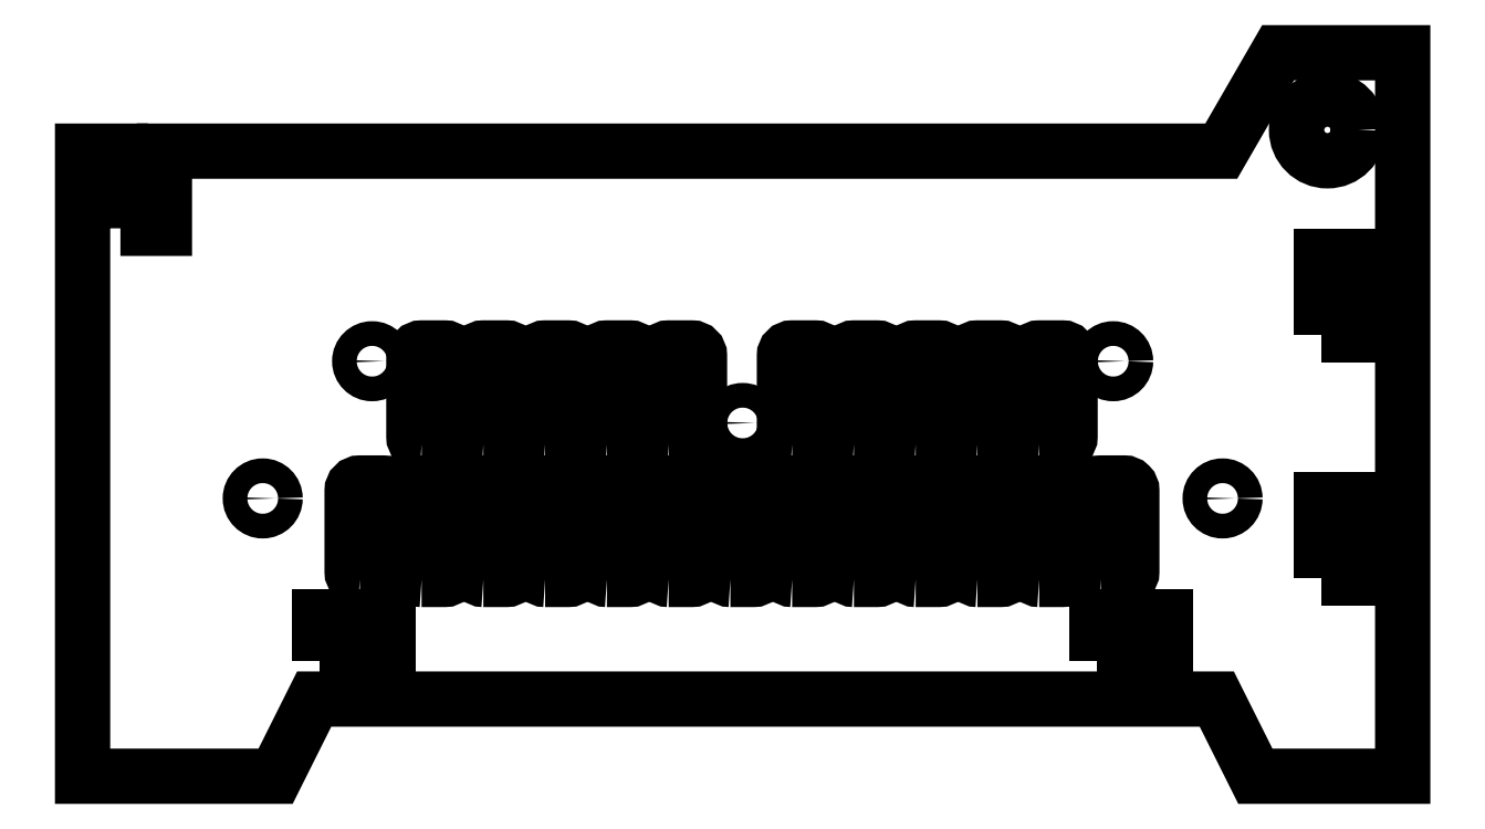
<metadata>
{"format":"dxf","ext":"dxf","renderer":"ezdxf+matplotlib","layout":"modelspace","background":"white","min_lineweight":24,"dpi":150}
</metadata>
<code>
0
SECTION
2
ENTITIES
0
LWPOLYLINE
8
0
90
8
70
1
43
0
10
52.88
20
-18.42
10
55.88
20
-18.42
42
0.4142
10
56.88
20
-17.42
10
56.88
20
-6.915
42
0.4142
10
55.88
20
-5.915
10
52.88
20
-5.915
42
0.4142
10
51.88
20
-6.915
10
51.88
20
-17.42
42
0.4142
0
LWPOLYLINE
8
0
90
8
70
1
43
0
10
36.88
20
-18.42
10
39.88
20
-18.42
42
0.4142
10
40.88
20
-17.42
10
40.88
20
-6.915
42
0.4142
10
39.88
20
-5.915
10
36.88
20
-5.915
42
0.4142
10
35.88
20
-6.915
10
35.88
20
-17.42
42
0.4142
0
LWPOLYLINE
8
0
90
8
70
1
43
0
10
20.88
20
-18.42
10
23.88
20
-18.42
42
0.4142
10
24.88
20
-17.42
10
24.88
20
-6.915
42
0.4142
10
23.88
20
-5.915
10
20.88
20
-5.915
42
0.4142
10
19.88
20
-6.915
10
19.88
20
-17.42
42
0.4142
0
LWPOLYLINE
8
0
90
8
70
1
43
0
10
4.879
20
-18.42
10
7.879
20
-18.42
42
0.4142
10
8.879
20
-17.42
10
8.879
20
-6.915
42
0.4142
10
7.879
20
-5.915
10
4.879
20
-5.915
42
0.4142
10
3.879
20
-6.915
10
3.879
20
-17.42
42
0.4142
0
LWPOLYLINE
8
0
90
8
70
1
43
0
10
-11.12
20
-18.42
10
-8.121
20
-18.42
42
0.4142
10
-7.121
20
-17.42
10
-7.121
20
-6.915
42
0.4142
10
-8.121
20
-5.915
10
-11.12
20
-5.915
42
0.4142
10
-12.12
20
-6.915
10
-12.12
20
-17.42
42
0.4142
0
LWPOLYLINE
8
0
90
8
70
1
43
0
10
-27.12
20
-18.42
10
-24.12
20
-18.42
42
0.4142
10
-23.12
20
-17.42
10
-23.12
20
-6.915
42
0.4142
10
-24.12
20
-5.915
10
-27.12
20
-5.915
42
0.4142
10
-28.12
20
-6.915
10
-28.12
20
-17.42
42
0.4142
0
LWPOLYLINE
8
0
90
8
70
1
43
0
10
-27.12
20
-0.9151
10
-24.12
20
-0.9151
42
0.4142
10
-23.12
20
0.0849
10
-23.12
20
10.59
42
0.4142
10
-24.12
20
11.59
10
-27.12
20
11.59
42
0.4142
10
-28.12
20
10.59
10
-28.12
20
0.0849
42
0.4142
0
LWPOLYLINE
8
0
90
8
70
1
43
0
10
-11.12
20
-0.9151
10
-8.121
20
-0.9151
42
0.4142
10
-7.121
20
0.0849
10
-7.121
20
10.59
42
0.4142
10
-8.121
20
11.59
10
-11.12
20
11.59
42
0.4142
10
-12.12
20
10.59
10
-12.12
20
0.0849
42
0.4142
0
LWPOLYLINE
8
0
90
8
70
1
43
0
10
4.879
20
-0.9151
10
7.879
20
-0.9151
42
0.4142
10
8.879
20
0.0849
10
8.879
20
10.59
42
0.4142
10
7.879
20
11.59
10
4.879
20
11.59
42
0.4142
10
3.879
20
10.59
10
3.879
20
0.0849
42
0.4142
0
LWPOLYLINE
8
0
90
8
70
1
43
0
10
28.88
20
-0.9151
10
31.88
20
-0.9151
42
0.4142
10
32.88
20
0.0849
10
32.88
20
10.59
42
0.4142
10
31.88
20
11.59
10
28.88
20
11.59
42
0.4142
10
27.88
20
10.59
10
27.88
20
0.0849
42
0.4142
0
LWPOLYLINE
8
0
90
8
70
1
43
0
10
44.88
20
-0.9151
10
47.88
20
-0.9151
42
0.4142
10
48.88
20
0.0849
10
48.88
20
10.59
42
0.4142
10
47.88
20
11.59
10
44.88
20
11.59
42
0.4142
10
43.88
20
10.59
10
43.88
20
0.0849
42
0.4142
0
LWPOLYLINE
8
0
90
8
70
1
43
0
10
52.88
20
-0.9151
10
55.88
20
-0.9151
42
0.4142
10
56.88
20
0.0849
10
56.88
20
10.59
42
0.4142
10
55.88
20
11.59
10
52.88
20
11.59
42
0.4142
10
51.88
20
10.59
10
51.88
20
0.0849
42
0.4142
0
LWPOLYLINE
8
0
90
8
70
1
43
0
10
36.88
20
-0.9151
10
39.88
20
-0.9151
42
0.4142
10
40.88
20
0.0849
10
40.88
20
10.59
42
0.4142
10
39.88
20
11.59
10
36.88
20
11.59
42
0.4142
10
35.88
20
10.59
10
35.88
20
0.0849
42
0.4142
0
LWPOLYLINE
8
0
90
8
70
1
43
0
10
20.88
20
-0.9151
10
23.88
20
-0.9151
42
0.4142
10
24.88
20
0.0849
10
24.88
20
10.59
42
0.4142
10
23.88
20
11.59
10
20.88
20
11.59
42
0.4142
10
19.88
20
10.59
10
19.88
20
0.0849
42
0.4142
0
LWPOLYLINE
8
0
90
8
70
1
43
0
10
-3.121
20
-0.9151
10
-0.1208
20
-0.9151
42
0.4142
10
0.8792
20
0.0849
10
0.8792
20
10.59
42
0.4142
10
-0.1208
20
11.59
10
-3.121
20
11.59
42
0.4142
10
-4.121
20
10.59
10
-4.121
20
0.0849
42
0.4142
0
LWPOLYLINE
8
0
90
8
70
1
43
0
10
-19.12
20
-0.9151
10
-16.12
20
-0.9151
42
0.4142
10
-15.12
20
0.0849
10
-15.12
20
10.59
42
0.4142
10
-16.12
20
11.59
10
-19.12
20
11.59
42
0.4142
10
-20.12
20
10.59
10
-20.12
20
0.0849
42
0.4142
0
LWPOLYLINE
8
0
90
8
70
1
43
0
10
-35.12
20
-18.42
10
-32.12
20
-18.42
42
0.4142
10
-31.12
20
-17.42
10
-31.12
20
-6.915
42
0.4142
10
-32.12
20
-5.915
10
-35.12
20
-5.915
42
0.4142
10
-36.12
20
-6.915
10
-36.12
20
-17.42
42
0.4142
0
LWPOLYLINE
8
0
90
8
70
1
43
0
10
-19.12
20
-18.42
10
-16.12
20
-18.42
42
0.4142
10
-15.12
20
-17.42
10
-15.12
20
-6.915
42
0.4142
10
-16.12
20
-5.915
10
-19.12
20
-5.915
42
0.4142
10
-20.12
20
-6.915
10
-20.12
20
-17.42
42
0.4142
0
LWPOLYLINE
8
0
90
8
70
1
43
0
10
-3.121
20
-18.42
10
-0.1208
20
-18.42
42
0.4142
10
0.8792
20
-17.42
10
0.8792
20
-6.915
42
0.4142
10
-0.1208
20
-5.915
10
-3.121
20
-5.915
42
0.4142
10
-4.121
20
-6.915
10
-4.121
20
-17.42
42
0.4142
0
LWPOLYLINE
8
0
90
8
70
1
43
0
10
12.88
20
-18.42
10
15.88
20
-18.42
42
0.4142
10
16.88
20
-17.42
10
16.88
20
-6.915
42
0.4142
10
15.88
20
-5.915
10
12.88
20
-5.915
42
0.4142
10
11.88
20
-6.915
10
11.88
20
-17.42
42
0.4142
0
LWPOLYLINE
8
0
90
8
70
1
43
0
10
28.88
20
-18.42
10
31.88
20
-18.42
42
0.4142
10
32.88
20
-17.42
10
32.88
20
-6.915
42
0.4142
10
31.88
20
-5.915
10
28.88
20
-5.915
42
0.4142
10
27.88
20
-6.915
10
27.88
20
-17.42
42
0.4142
0
LWPOLYLINE
8
0
90
8
70
1
43
0
10
44.88
20
-18.42
10
47.88
20
-18.42
42
0.4142
10
48.88
20
-17.42
10
48.88
20
-6.915
42
0.4142
10
47.88
20
-5.915
10
44.88
20
-5.915
42
0.4142
10
43.88
20
-6.915
10
43.88
20
-17.42
42
0.4142
0
LWPOLYLINE
8
0
90
8
70
1
43
0
10
60.88
20
-18.42
10
63.88
20
-18.42
42
0.4142
10
64.88
20
-17.42
10
64.88
20
-6.915
42
0.4142
10
63.88
20
-5.915
10
60.88
20
-5.915
42
0.4142
10
59.88
20
-6.915
10
59.88
20
-17.42
42
0.4142
0
CIRCLE
8
0
10
-47.7
20
-7.915
30
0
40
1.6
210
1.59e-68
220
4.379e-47
230
1
0
CIRCLE
8
0
10
90.22
20
39.84
30
0
40
4
210
-2.484e-70
220
6.163e-33
230
1
0
CIRCLE
8
0
10
14.47
20
1.863
30
0
40
1.6
210
3.503e-46
220
4.379e-47
230
1
0
CIRCLE
8
0
10
62.47
20
9.863
30
0
40
1.6
210
-5.598e-61
220
4.379e-47
230
1
0
CIRCLE
8
0
10
-33.53
20
9.863
30
0
40
1.6
210
-5.598e-61
220
4.379e-47
230
1
0
LWPOLYLINE
8
0
90
14
70
1
43
0
10
-66.13
20
27.09
10
-60.43
20
27.09
10
-60.43
20
37.09
10
76.47
20
37.09
10
83.83
20
49.84
10
99.97
20
49.84
10
99.97
20
-43.92
10
80.88
20
-43.92
10
75.88
20
-33.92
10
-41.03
20
-33.92
10
-46.03
20
-43.92
10
-71.03
20
-43.92
10
-71.03
20
37.09
10
-66.13
20
37.09
0
CIRCLE
8
0
10
76.63
20
-7.915
30
0
40
1.6
210
1.59e-68
220
4.379e-47
230
1
0
LWPOLYLINE
8
0
90
4
70
1
43
0
10
89.37
20
13.24
10
95.07
20
13.24
10
95.07
20
23.44
10
89.37
20
23.44
0
LWPOLYLINE
8
0
90
4
70
1
43
0
10
-40.3
20
-29.02
10
-31.45
20
-29.02
10
-31.45
20
-23.32
10
-40.3
20
-23.32
0
LWPOLYLINE
8
0
90
4
70
1
43
0
10
89.37
20
-18.26
10
95.07
20
-18.26
10
95.07
20
-8.065
10
89.37
20
-8.065
0
LWPOLYLINE
8
0
90
4
70
1
43
0
10
60.38
20
-29.02
10
69.23
20
-29.02
10
69.23
20
-23.32
10
60.38
20
-23.32
0
ENDSEC
0
EOF

</code>
